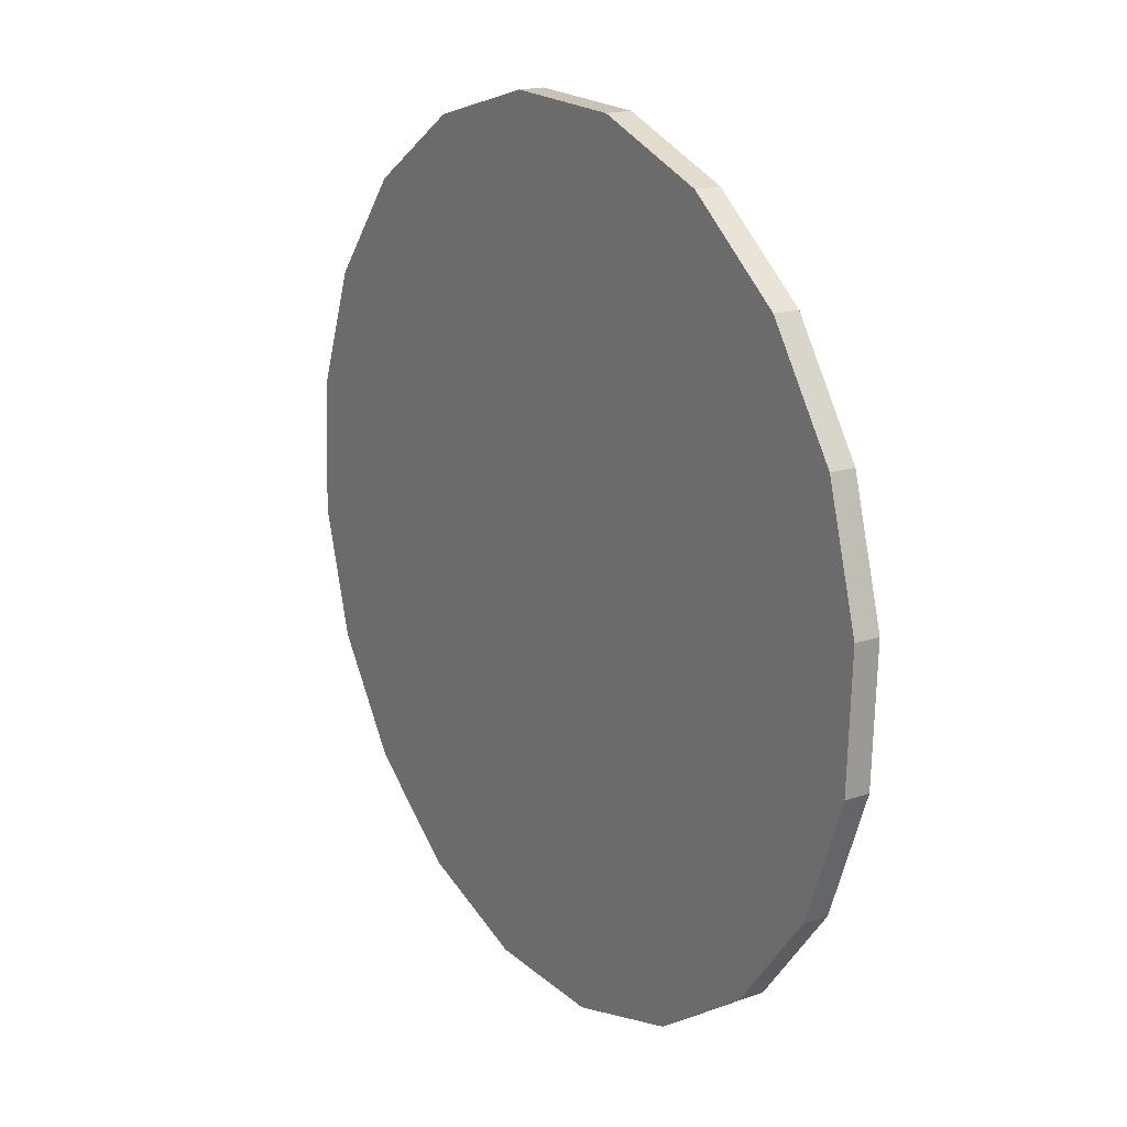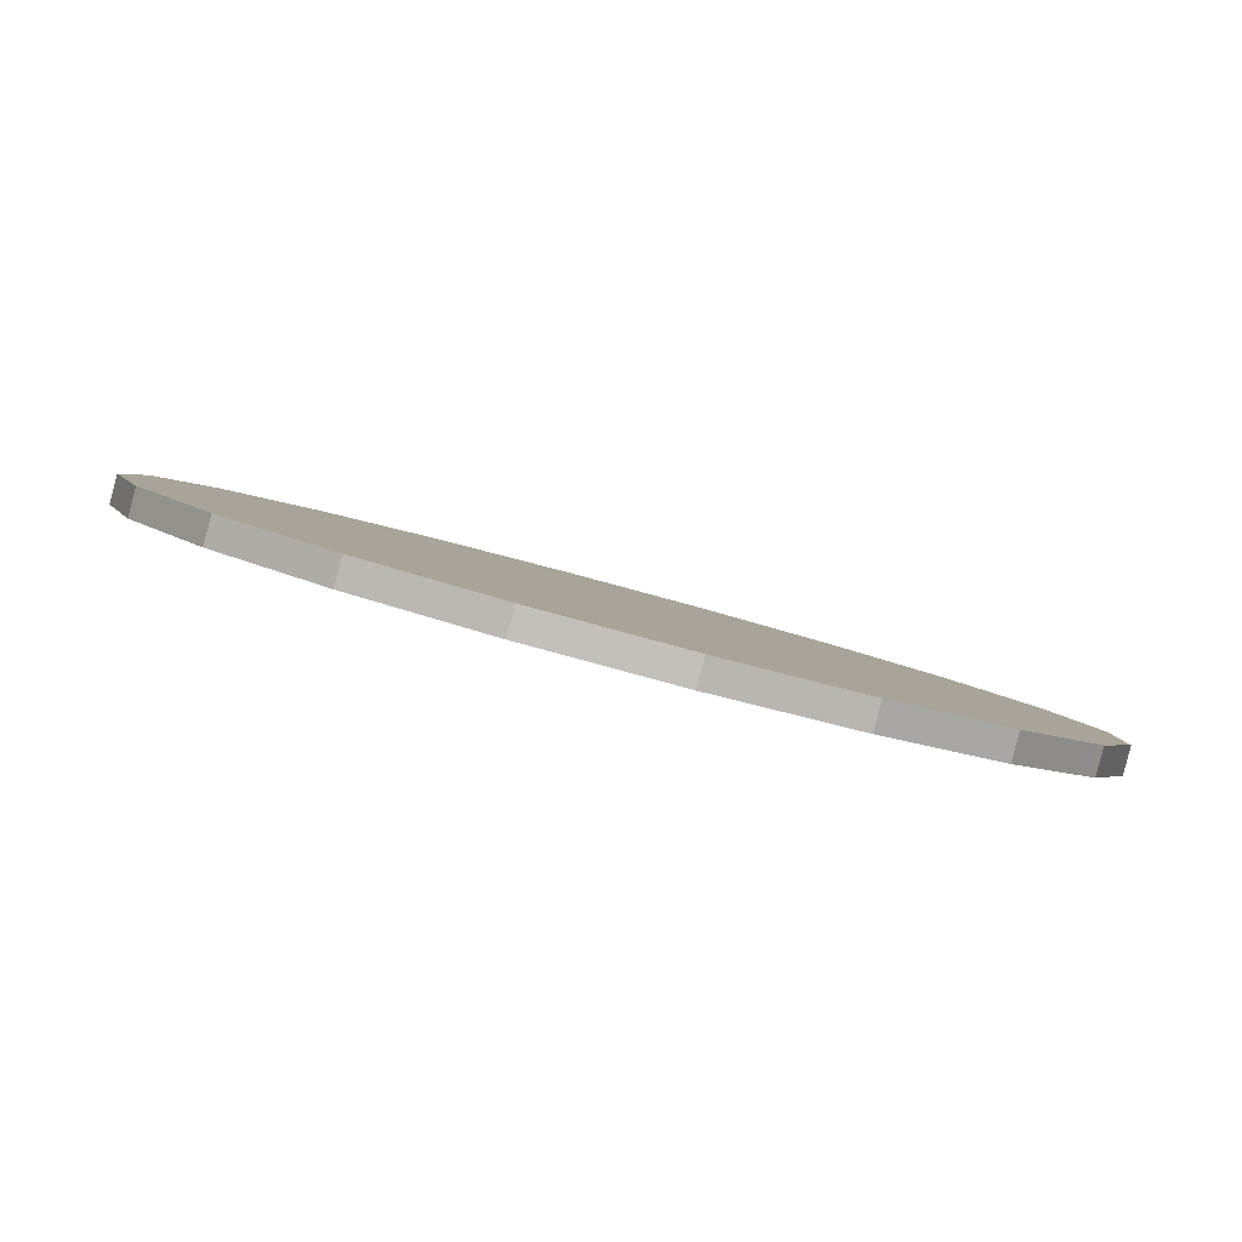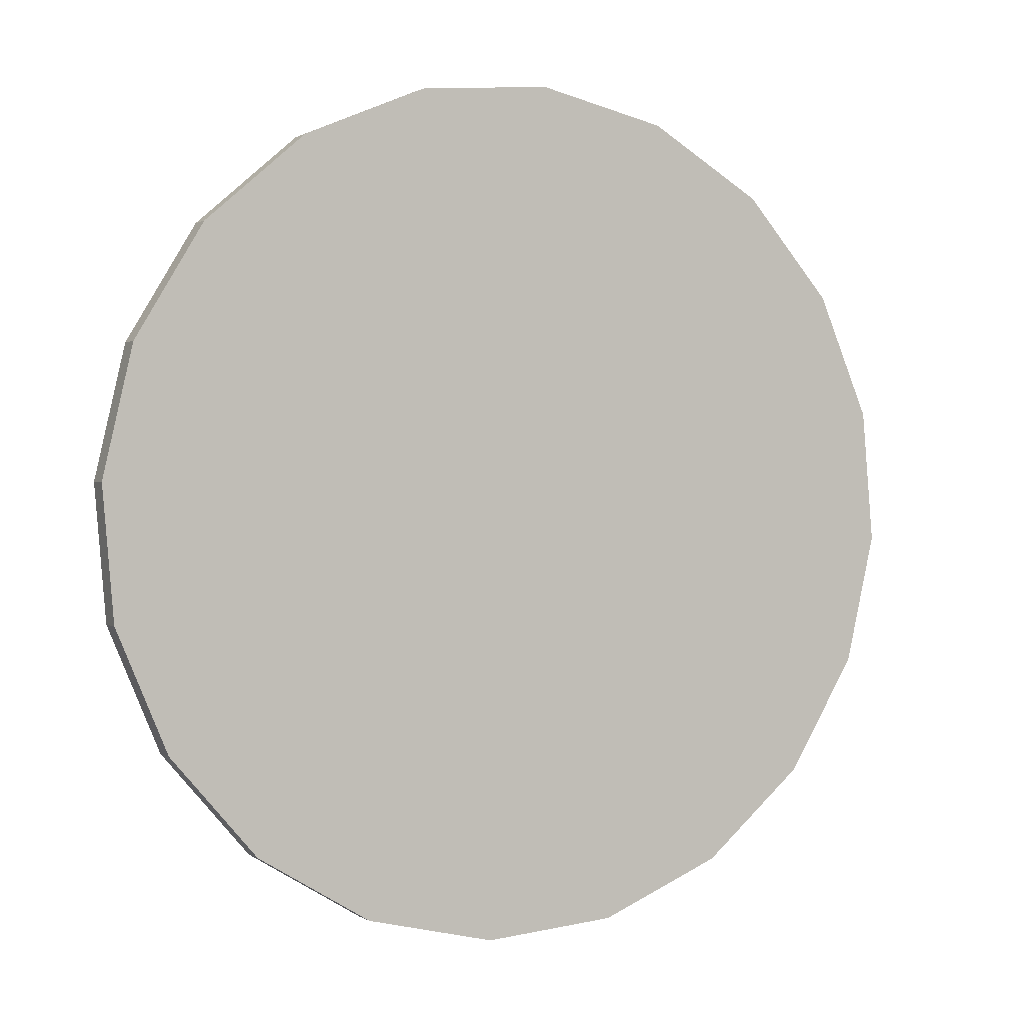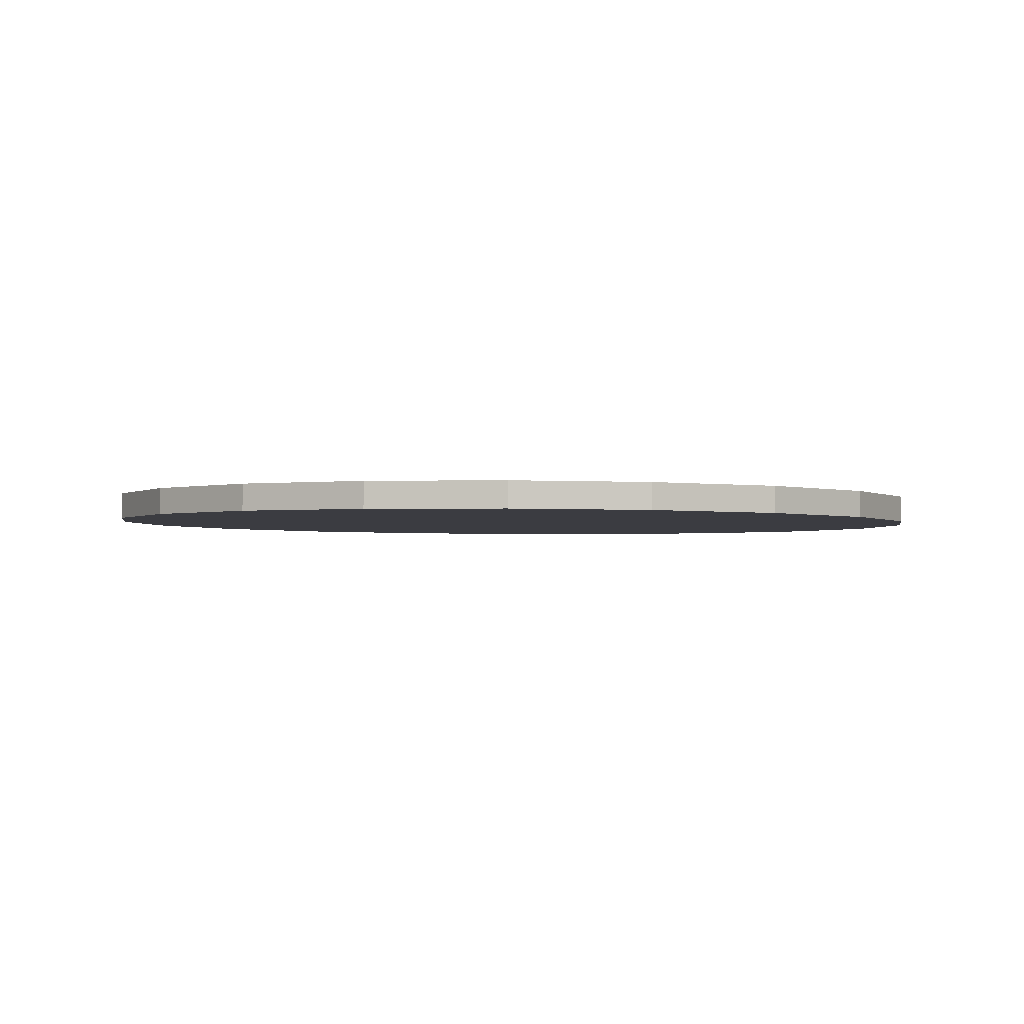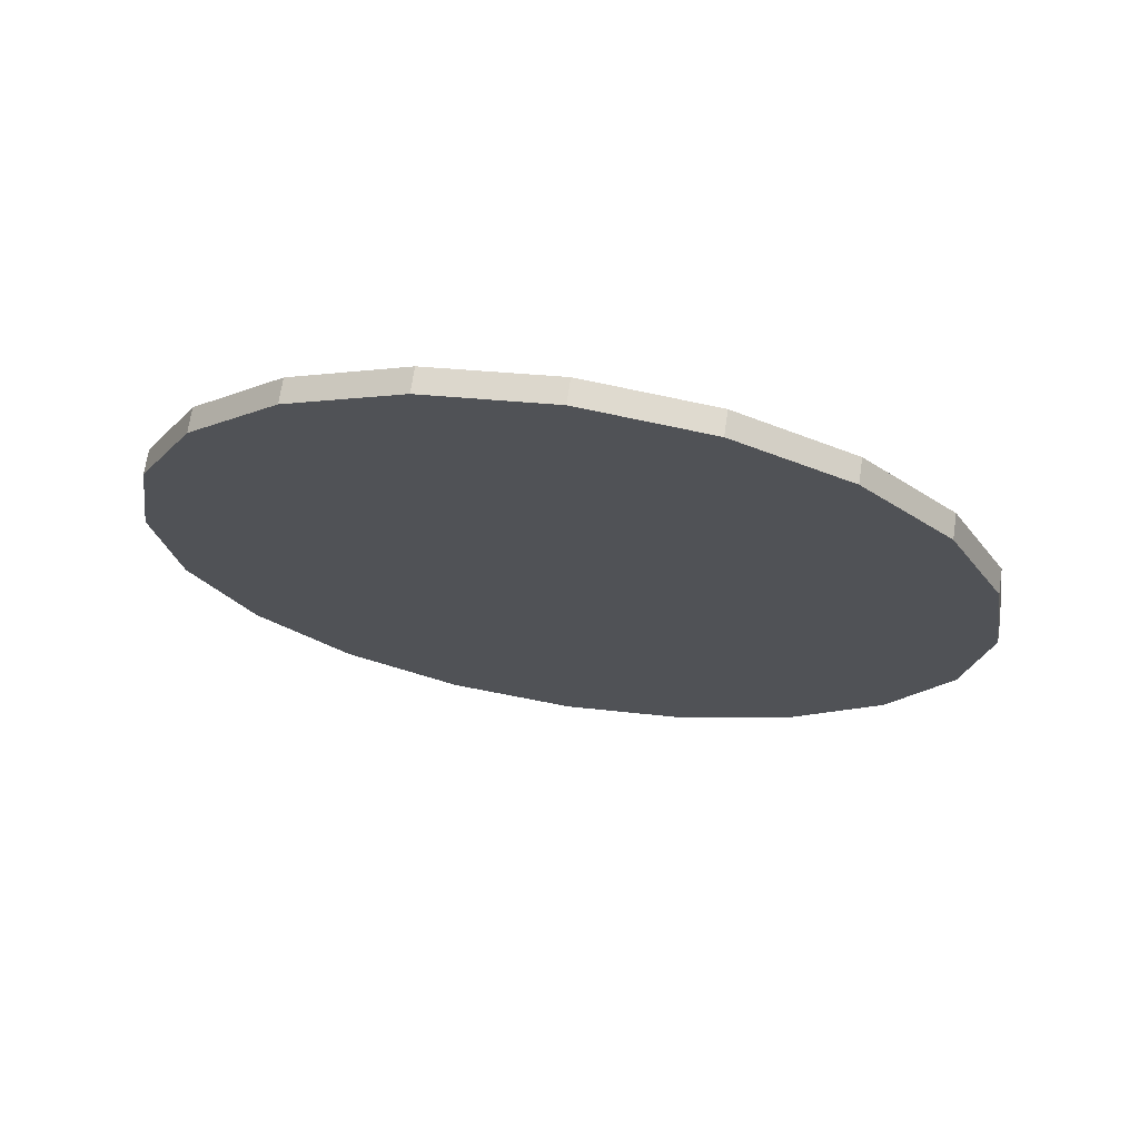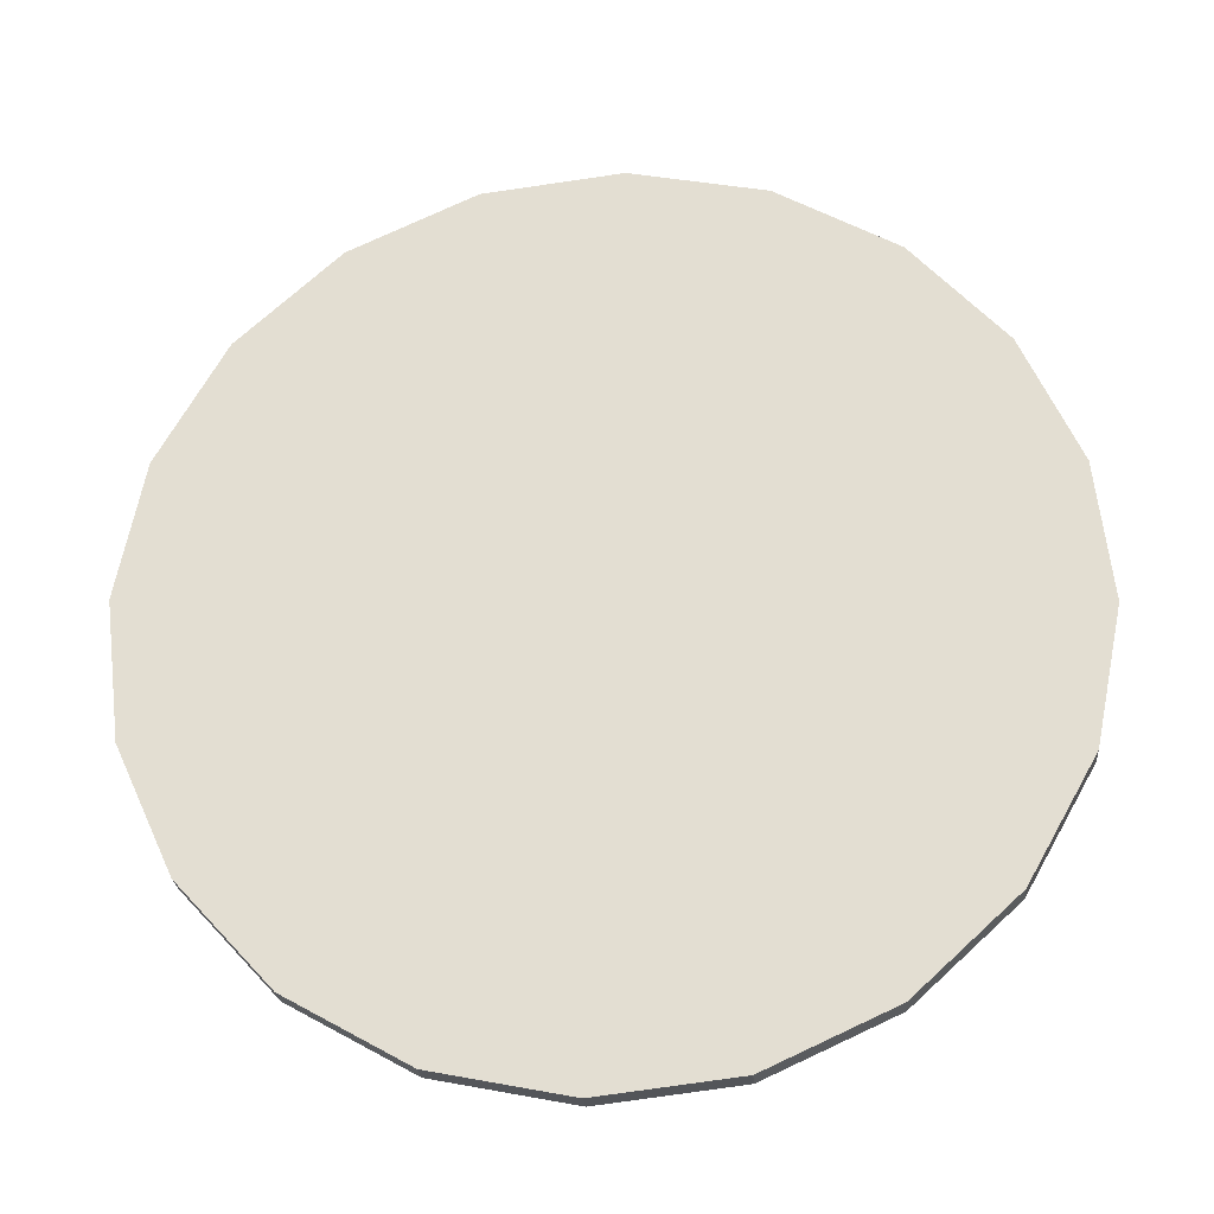
<metadata>
{"format":"obj","ext":"obj","renderer":"f3d","projection":"perspective","resolution":1024,"background":"white","views":[{"elev":70.2,"azim":-112.2,"up":"+Z"},{"elev":-60.1,"azim":163.3,"up":"+Z"},{"elev":30.1,"azim":150.6,"up":"+Z"},{"elev":24.0,"azim":-179.4,"up":"+Y"},{"elev":-44.9,"azim":-19.8,"up":"+Y"},{"elev":1.4,"azim":-174.6,"up":"+Z"}]}
</metadata>
<code>
o Cube.012_Cube.004
v -1.406 0.1195 -0.6632
v -1.132 0.2403 -0.9092
v -0.404 -0.747 1.102
v -0.02123 -0.7202 1.048
v 0.3241 -0.6427 0.89
v 0.5981 -0.522 0.644
v 0.774 -0.3699 0.334
v 0.8346 -0.2012 -0.009611
v 0.774 -0.03259 -0.3532
v 0.5981 0.1195 -0.6632
v 0.3241 0.2403 -0.9092
v -0.02123 0.3178 -1.067
v -0.404 0.3445 -1.122
v -0.7868 0.3178 -1.067
v -1.582 -0.03259 -0.3532
v -1.643 -0.2012 -0.00961
v -1.582 -0.3699 0.334
v -1.406 -0.522 0.644
v -1.132 -0.6427 0.89
v -0.7868 -0.7202 1.048
v -1.406 -0.5887 0.6112
v -1.132 -0.7094 0.8572
v -1.132 0.1736 -0.9419
v -0.7868 0.2511 -1.1
v 0.5981 0.05287 -0.6959
v 0.3241 0.1736 -0.9419
v -0.404 -0.8136 1.07
v -0.02123 -0.7869 1.015
v -0.7868 -0.7869 1.015
v -0.02123 0.2511 -1.1
v -0.404 0.2778 -1.154
v 0.3241 -0.7094 0.8572
v 0.5981 -0.5887 0.6112
v 0.774 -0.4365 0.3013
v 0.8346 -0.2679 -0.04233
v -1.582 -0.09926 -0.3859
v -1.643 -0.2679 -0.04233
v 0.774 -0.09926 -0.3859
v -1.582 -0.4365 0.3013
v -1.406 0.05287 -0.6959
f 3 20 19 18 17 16 15 1 2 14 13 12 11 10 9 8 7 6 5 4
f 27 28 32 33 34 35 38 25 26 30 31 24 23 40 36 37 39 21 22 29
f 19 20 29 22
f 8 9 38 35
f 12 13 31 30
f 18 19 22 21
f 16 17 39 37
f 4 5 32 28
f 14 2 23 24
f 17 18 21 39
f 13 14 24 31
f 10 11 26 25
f 2 1 40 23
f 5 6 33 32
f 3 4 28 27
f 9 10 25 38
f 6 7 34 33
f 20 3 27 29
f 1 15 36 40
f 7 8 35 34
f 11 12 30 26
f 15 16 37 36

</code>
